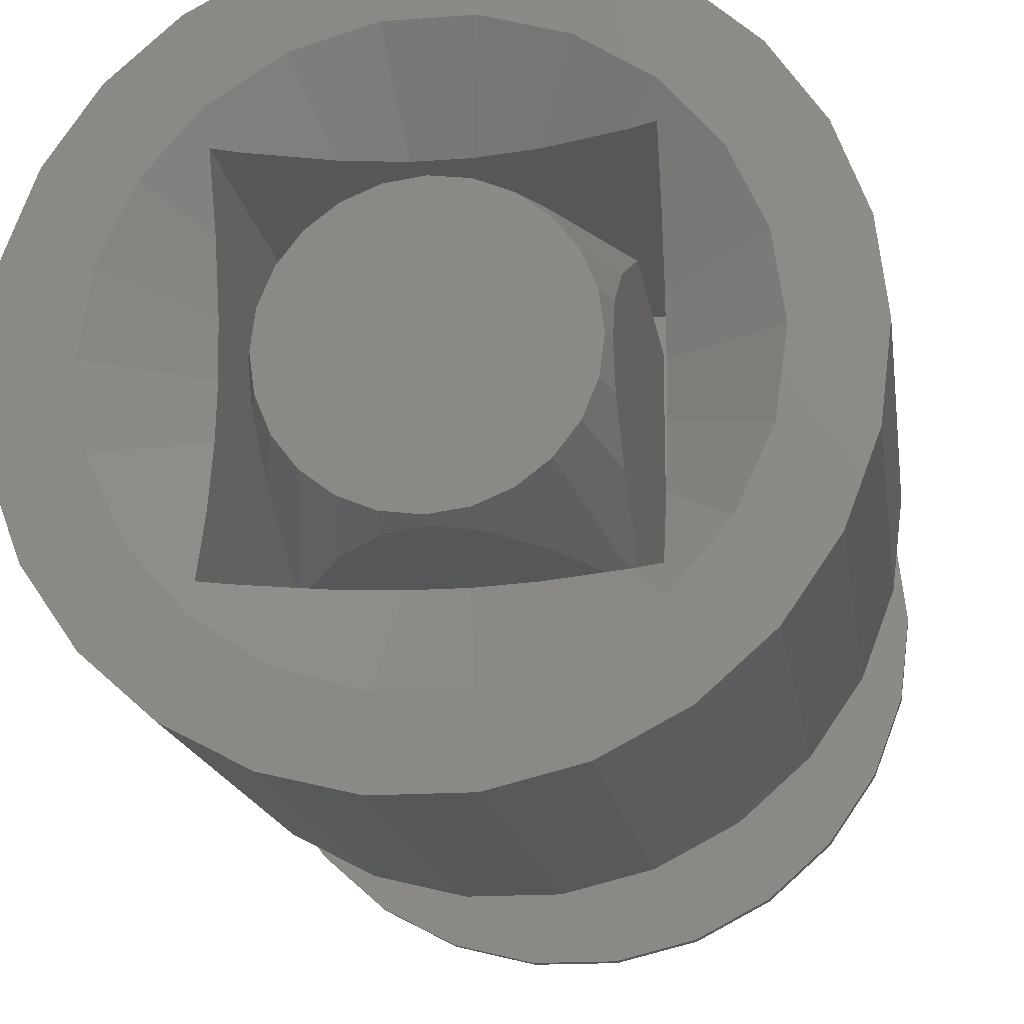
<metadata>
{"format":"stl","ext":"stl","renderer":"f3d","projection":"perspective","resolution":1024,"background":"white","views":[{"elev":-16.9,"azim":8.4,"up":"+Y"}]}
</metadata>
<code>
# stl→obj: 443 verts, 878 faces
v -3.772 -0.8705 -10.2
v -8 -6.123e-17 -0.5
v -3.877 -1.249e-15 -10.2
v -7.768 1.915 -0.5
v -3.871 0.05744 -10.2
v -8 1.225e-15 10
v -7.768 1.915 10
v -7.768 -1.915 -0.5
v -7.768 -1.915 10
v -3.765 -0.9279 -10.2
v -7.768 1.915 -10.2
v -8 0 -10.2
v -7.768 -1.915 -10.2
v -5.988 -5.305 -10.2
v -7.084 -3.718 -10.2
v -4.545 -6.584 -10.2
v -2.837 -7.48 -10.2
v -0.9643 -7.942 -10.2
v 0.9643 -7.942 -10.2
v -2.902 -2.571 -10.2
v -3.4 1.85 -10.2
v -2.902 2.571 -10.2
v 2.246 3.153 -10.2
v 2.902 2.571 -10.2
v 7.084 3.718 -10.2
v -0.4674 3.849 -10.2
v 0.4674 3.849 -10.2
v 5.988 5.305 -10.2
v -2.151 3.218 -10.2
v -1.375 3.626 -10.2
v 2.837 7.48 -10.2
v 4.545 6.584 -10.2
v 0.9643 7.942 -10.2
v -0.9643 7.942 -10.2
v -2.837 7.48 -10.2
v -4.545 6.584 -10.2
v -5.988 5.305 -10.2
v -7.084 3.718 -10.2
v 2.151 -3.218 -10.2
v 1.375 -3.626 -10.2
v 5.988 -5.305 -10.2
v -3.744 0.982 -10.2
v -3.765 0.9279 -10.2
v 3.871 -0.05744 -10.2
v 3.765 -0.9279 -10.2
v 7.768 -1.915 -10.2
v 3.4 -1.85 -10.2
v 2.902 -2.571 -10.2
v 7.084 -3.718 -10.2
v -3.433 1.802 -10.2
v -2.859 2.61 -10.2
v 2.203 3.191 -10.2
v -2.203 3.191 -10.2
v 2.935 2.524 -10.2
v 3.433 1.802 -10.2
v 7.768 1.915 -10.2
v -2.935 -2.524 -10.2
v -3.433 -1.802 -10.2
v -1.319 3.639 -10.2
v 0.5236 3.835 -10.2
v 1.375 3.626 -10.2
v 1.426 3.599 -10.2
v 8 0 -10.2
v 3.454 1.748 -10.2
v 3.765 0.9279 -10.2
v 3.772 0.8705 -10.2
v 3.877 -1.249e-15 -10.2
v 3.744 -0.982 -10.2
v 3.433 -1.802 -10.2
v 2.859 -2.61 -10.2
v 2.203 -3.191 -10.2
v 4.545 -6.584 -10.2
v 1.319 -3.639 -10.2
v 0.4674 -3.849 -10.2
v 2.837 -7.48 -10.2
v -0.4674 -3.849 -10.2
v -0.5236 -3.835 -10.2
v -1.375 -3.626 -10.2
v -1.426 -3.599 -10.2
v -2.203 -3.191 -10.2
v -2.246 -3.153 -10.2
v -3.454 -1.748 -10.2
v -7.084 3.718 -0.5
v -7.084 3.718 10
v -5.988 -5.305 10
v -7.084 -3.718 10
v -4.545 -6.584 10
v -5.258 -3.379 10
v 6.209 0.2817 10
v 6.25 1.225e-15 10
v 8 1.225e-15 10
v 5.071 3.594 10
v 5.258 3.379 10
v 7.084 3.718 10
v 3.853 4.877 10
v 4.093 4.723 10
v 5.988 5.305 10
v 2.323 5.765 10
v 2.596 5.685 10
v 4.545 6.584 10
v -5.376 3.12 10
v -5.258 3.379 10
v -2.837 7.48 10
v -0.9643 7.942 10
v -4.545 6.584 10
v -5.988 5.305 10
v -4.093 -4.723 10
v -5.071 -3.594 10
v -2.837 -7.48 10
v -6.25 1.225e-15 10
v -6.209 -0.2817 10
v -2.323 -5.765 10
v -2.596 -5.685 10
v -0.9643 -7.942 10
v 5.258 -3.379 10
v 4.279 -4.508 10
v 5.988 -5.305 10
v 6.037 -1.479 10
v 5.997 -1.761 10
v 7.768 -1.915 10
v 5.879 2.02 10
v 5.997 1.761 10
v 7.768 1.915 10
v -4.279 4.508 10
v -4.093 4.723 10
v -2.836 5.531 10
v -0.8895 6.186 10
v 0.8895 6.186 10
v 2.837 7.48 10
v 0.8895 -6.186 10
v -0.8895 -6.186 10
v 0.9643 -7.942 10
v -2.596 5.685 10
v 0.9643 7.942 10
v -1.163 6.106 10
v 7.084 -3.718 10
v 5.376 -3.12 10
v 4.545 -6.584 10
v -6.037 1.479 10
v -5.997 1.761 10
v 4.093 -4.723 10
v 2.836 -5.531 10
v 2.837 -7.48 10
v 2.596 -5.685 10
v 1.163 -6.106 10
v -3.853 -4.877 10
v -5.879 -2.02 10
v -5.997 -1.761 10
v -7.084 -3.718 -0.5
v -8 0 -10.5
v -7.768 1.915 -10.5
v -7.084 3.718 -10.5
v -5.988 5.305 -10.5
v -4.545 6.584 -10.5
v -2.837 7.48 -10.5
v -0.9643 7.942 -10.5
v 0.9643 7.942 -10.5
v 2.837 7.48 -10.5
v 4.545 6.584 -10.5
v 5.988 5.305 -10.5
v 7.084 3.718 -10.5
v 7.768 1.915 -10.5
v 8 0 -10.5
v 7.768 -1.915 -10.5
v 7.084 -3.718 -10.5
v 5.988 -5.305 -10.5
v 4.545 -6.584 -10.5
v 2.837 -7.48 -10.5
v 0.9643 -7.942 -10.5
v -0.9643 -7.942 -10.5
v -2.837 -7.48 -10.5
v -4.545 -6.584 -10.5
v -5.988 -5.305 -10.5
v -7.084 -3.718 -10.5
v -7.768 -1.915 -10.5
v -5.988 -5.305 -0.5
v -4.545 -6.584 -0.5
v -2.837 -7.48 -0.5
v -0.9643 -7.942 -0.5
v 0.9643 -7.942 -0.5
v 2.837 -7.48 -0.5
v 4.545 -6.584 -0.5
v 5.988 -5.305 -0.5
v 7.084 -3.718 -0.5
v 7.768 -1.915 -0.5
v 8 -6.123e-17 -0.5
v 7.768 1.915 -0.5
v 7.084 3.718 -0.5
v 5.988 5.305 -0.5
v 4.545 6.584 -0.5
v 2.837 7.48 -0.5
v 0.9643 7.942 -0.5
v -0.9643 7.942 -0.5
v -2.837 7.48 -0.5
v -4.545 6.584 -0.5
v -5.988 5.305 -0.5
v -4.05 -1.051 8.634
v -4.05 1.045e-15 8.533
v -4.05 -1.189 8.647
v -4.05 -2.124 8.909
v -4.05 -2.603 9.043
v -4.05 -3.356 9.375
v -3.509 -4.05 9.406
v -4.05 -4.05 9.681
v -2.39 -4.05 8.998
v -1.85 -4.05 8.802
v -0.6574 -4.05 8.575
v -0.5823 -4.05 8.561
v 0.5823 -4.05 8.561
v 1.578 -4.05 8.75
v 1.85 -4.05 8.802
v 2.708 -4.05 9.114
v 3.509 -4.05 9.406
v 4.05 -3.92 9.624
v 4.05 -4.05 9.681
v 4.05 -2.603 9.043
v 4.05 -1.402 8.707
v 4.05 -1.189 8.647
v 4.05 -0.0363 8.537
v 4.05 1.045e-15 8.533
v 4.05 1.051 8.634
v 4.05 1.189 8.647
v 4.05 2.124 8.909
v 4.05 2.603 9.043
v 4.05 3.356 9.375
v 4.05 4.05 9.681
v 3.509 4.05 9.406
v 2.39 4.05 8.998
v 1.85 4.05 8.802
v 0.6574 4.05 8.575
v 0.5823 4.05 8.561
v -0.5823 4.05 8.561
v -1.578 4.05 8.75
v -1.85 4.05 8.802
v -2.708 4.05 9.114
v -3.509 4.05 9.406
v -4.05 3.92 9.624
v -4.05 4.05 9.681
v -4.05 2.603 9.043
v -4.05 1.402 8.707
v -4.05 1.189 8.647
v -4.05 0.0363 8.537
v -2.13 3.086 -10.5
v -0.452 3.723 -10.5
v 1.33 3.506 -10.5
v 2.13 3.086 -10.5
v 3.32 1.743 -10.5
v 0.452 3.723 -10.5
v -3.75 -1.286e-15 -10.5
v -2.8 -1.286e-15 -10.5
v 3.641 0.8974 -10.5
v -2.328 1.556 -10.5
v 0.5463 2.746 -10.5
v -2.587 1.072 -10.5
v 2.328 1.556 -10.5
v -2.746 0.5463 -10.5
v 1.98 1.98 -10.5
v -1.072 2.587 -10.5
v -1.98 1.98 -10.5
v -1.556 2.328 -10.5
v -0.5463 2.746 -10.5
v 0 2.8 -10.5
v 1.072 2.587 -10.5
v 1.556 2.328 -10.5
v 2.807 2.487 -10.5
v 2.746 0.5463 -10.5
v 2.587 1.072 -10.5
v 2.8 -1.286e-15 -10.5
v 3.75 -1.286e-15 -10.5
v -1.33 3.506 -10.5
v -3.32 1.743 -10.5
v -2.807 2.487 -10.5
v -3.641 0.8974 -10.5
v -4.05 4.05 -4.96e-16
v -4.05 -4.05 4.96e-16
v 4.05 -4.05 4.96e-16
v 4.05 4.05 -4.96e-16
v 3.225 3.225 -3.949e-16
v -3.225 3.225 -3.949e-16
v 3.225 -6.123e-16 7.498e-32
v -3.225 -6.123e-16 7.498e-32
v -3.225 3.225 5.214
v -2.99 3.225 5.695
v -1.862 3.225 8.004
v -1.618 3.225 8.317
v -0.8641 3.225 9.287
v -0.6264 3.225 9.392
v 0 3.225 9.667
v 0.2326 3.225 9.565
v 0.8641 3.225 9.287
v 1.095 3.225 8.991
v 1.862 3.225 8.004
v 2.09 3.225 7.536
v 3.225 3.225 5.214
v -3.225 -3.225 7.899e-16
v -3.225 -3.225 5.214
v -3.225 -2.99 5.695
v -3.225 -1.862 8.004
v -3.225 -1.618 8.317
v -3.225 -0.8641 9.287
v -3.225 -0.6264 9.392
v -3.225 1.755e-15 9.667
v -3.225 0.2326 9.565
v -3.225 0.8641 9.287
v -3.225 1.095 8.991
v -3.225 1.862 8.004
v -3.225 2.09 7.536
v 3.225 -3.225 7.899e-16
v 3.225 -3.225 5.214
v 3.225 2.99 5.695
v 3.225 1.862 8.004
v 3.225 1.618 8.317
v 3.225 0.8641 9.287
v 3.225 0.6264 9.392
v 3.225 1.755e-15 9.667
v 3.225 -0.2326 9.565
v 3.225 -0.8641 9.287
v 3.225 -1.095 8.991
v 3.225 -2.09 7.536
v 3.225 -1.862 8.004
v 2.21 2.21 10
v 2.357 2.018 10
v 1.755 2.559 10
v 1.562 2.706 10
v 1.032 2.926 10
v 0.8088 3.019 10
v 0.2401 3.093 10
v 0 3.125 10
v -0.5688 3.05 10
v -0.8088 3.019 10
v -1.339 2.799 10
v -1.562 2.706 10
v -2.018 2.357 10
v -2.21 2.21 10
v -2.559 1.755 10
v -2.706 1.562 10
v -2.926 1.033 10
v -3.019 0.8088 10
v -3.093 0.2401 10
v -3.125 1.837e-15 10
v -3.05 -0.5688 10
v -3.019 -0.8088 10
v -2.799 -1.339 10
v -2.706 -1.562 10
v -2.357 -2.018 10
v -2.21 -2.21 10
v -2.09 -3.225 7.536
v -1.755 -2.559 10
v 2.99 -3.225 5.695
v 1.862 -3.225 8.004
v 1.618 -3.225 8.317
v 0.8641 -3.225 9.287
v 0.6264 -3.225 9.392
v 0 -3.225 9.667
v -0.2326 -3.225 9.565
v -0.8641 -3.225 9.287
v -1.095 -3.225 8.991
v -1.862 -3.225 8.004
v 2.21 -2.21 10
v 2.018 -2.357 10
v 2.559 -1.755 10
v 2.706 -1.562 10
v 2.926 -1.032 10
v 3.019 -0.8088 10
v 3.093 -0.2401 10
v 3.125 1.837e-15 10
v 3.05 0.5688 10
v 3.019 0.8088 10
v 2.799 1.339 10
v 2.706 1.562 10
v -1.562 -2.706 10
v 0.5688 -3.05 10
v 0.8088 -3.019 10
v -1.032 -2.926 10
v -0.8088 -3.019 10
v -0.2401 -3.093 10
v 0 -3.125 10
v 1.339 -2.799 10
v 1.562 -2.706 10
v -2.8 -1.249e-15 -10.2
v -2.746 -0.5463 -10.2
v -2.8 -6.123e-17 -0.5
v -2.746 -0.5463 -0.5
v -2.587 1.072 -10.2
v -2.328 1.556 -10.2
v -2.746 0.5463 -10.2
v -1.98 1.98 -10.2
v -1.556 2.328 -10.2
v -1.072 2.587 -10.2
v -0.5463 2.746 -10.2
v 0 2.8 -10.2
v 0.5463 2.746 -10.2
v 1.072 2.587 -10.2
v 1.556 2.328 -10.2
v 1.98 1.98 -10.2
v 2.328 1.556 -10.2
v 2.587 1.072 -10.2
v 2.746 0.5463 -10.2
v 2.8 -1.249e-15 -10.2
v 2.746 -0.5463 -10.2
v 2.587 -1.072 -10.2
v 2.328 -1.556 -10.2
v 1.98 -1.98 -10.2
v 1.556 -2.328 -10.2
v 1.072 -2.587 -10.2
v 0.5463 -2.746 -10.2
v 0 -2.8 -10.2
v -0.5463 -2.746 -10.2
v -1.072 -2.587 -10.2
v -1.556 -2.328 -10.2
v -1.98 -1.98 -10.2
v -2.328 -1.556 -10.2
v -2.587 -1.072 -10.2
v -2.746 0.5463 -0.5
v -2.328 -1.556 -0.5
v -2.587 -1.072 -0.5
v -1.98 -1.98 -0.5
v -1.556 -2.328 -0.5
v -1.072 -2.587 -0.5
v -0.5463 -2.746 -0.5
v 0 -2.8 -0.5
v 0.5463 -2.746 -0.5
v 1.072 -2.587 -0.5
v 1.556 -2.328 -0.5
v 1.98 -1.98 -0.5
v 2.328 -1.556 -0.5
v 2.587 -1.072 -0.5
v 2.746 -0.5463 -0.5
v 2.8 -6.123e-17 -0.5
v 2.746 0.5463 -0.5
v 2.587 1.072 -0.5
v 2.328 1.556 -0.5
v 1.98 1.98 -0.5
v 1.556 2.328 -0.5
v 1.072 2.587 -0.5
v 0.5463 2.746 -0.5
v 0 2.8 -0.5
v -0.5463 2.746 -0.5
v -1.072 2.587 -0.5
v -1.556 2.328 -0.5
v -1.98 1.98 -0.5
v -2.328 1.556 -0.5
v -2.587 1.072 -0.5
f 1 2 3
f 2 4 3
f 3 4 5
f 2 6 4
f 4 6 7
f 2 8 6
f 6 8 9
f 2 1 8
f 8 1 10
f 11 12 13
f 14 11 15
f 15 11 13
f 16 11 14
f 17 11 16
f 18 11 17
f 19 11 18
f 20 11 19
f 21 22 11
f 23 24 25
f 26 27 28
f 29 30 11
f 31 11 32
f 33 11 31
f 34 11 33
f 35 11 34
f 36 11 35
f 37 11 36
f 38 11 37
f 5 11 3
f 39 40 41
f 42 11 43
f 44 45 46
f 47 48 49
f 21 11 50
f 51 11 22
f 52 23 25
f 53 11 51
f 29 11 53
f 54 55 56
f 32 11 30
f 57 58 11
f 32 30 59
f 32 26 28
f 32 59 26
f 28 27 60
f 28 61 25
f 61 62 25
f 62 52 25
f 60 61 28
f 25 24 56
f 24 54 56
f 56 55 63
f 55 64 63
f 64 65 63
f 65 66 63
f 63 67 46
f 67 44 46
f 46 45 49
f 42 50 11
f 45 68 49
f 68 69 49
f 66 67 63
f 69 47 49
f 49 48 41
f 48 70 41
f 70 71 41
f 71 39 41
f 41 40 72
f 40 73 72
f 72 74 75
f 74 76 75
f 76 77 75
f 10 1 11
f 77 78 75
f 78 79 75
f 75 80 19
f 80 81 19
f 81 20 19
f 57 11 20
f 82 11 58
f 82 10 11
f 79 80 75
f 1 3 11
f 73 74 72
f 5 43 11
f 5 4 43
f 4 83 43
f 43 83 42
f 4 7 83
f 83 7 84
f 7 6 9
f 85 7 86
f 86 7 9
f 87 7 85
f 88 7 87
f 89 90 91
f 92 93 94
f 95 96 97
f 98 99 100
f 101 102 7
f 103 7 104
f 105 7 103
f 106 7 105
f 84 7 106
f 107 108 109
f 110 7 111
f 112 113 114
f 115 116 117
f 118 119 120
f 121 122 123
f 102 124 7
f 125 126 104
f 127 128 129
f 125 7 124
f 104 7 125
f 130 131 132
f 104 133 134
f 104 126 133
f 134 135 129
f 135 127 129
f 129 128 100
f 128 98 100
f 100 99 97
f 99 95 97
f 133 135 134
f 97 96 94
f 96 92 94
f 94 93 123
f 93 121 123
f 123 122 91
f 122 89 91
f 91 90 120
f 90 118 120
f 120 119 136
f 136 137 117
f 137 115 117
f 119 137 136
f 117 116 138
f 139 140 7
f 116 141 138
f 138 142 143
f 142 144 143
f 143 145 132
f 145 130 132
f 140 101 7
f 132 131 114
f 131 112 114
f 114 113 109
f 113 146 109
f 141 142 138
f 146 107 109
f 109 108 87
f 144 145 143
f 108 88 87
f 147 7 88
f 148 7 147
f 148 111 7
f 110 139 7
f 8 149 9
f 9 149 86
f 8 82 149
f 149 82 58
f 82 8 10
f 150 12 151
f 151 12 11
f 151 11 152
f 152 11 38
f 152 38 153
f 153 38 37
f 153 37 154
f 154 37 36
f 154 36 155
f 155 36 35
f 155 35 156
f 156 35 34
f 156 34 157
f 157 34 33
f 157 33 158
f 158 33 31
f 158 31 159
f 159 31 32
f 159 32 160
f 160 32 28
f 161 160 28
f 25 161 28
f 162 161 25
f 56 162 25
f 163 162 56
f 63 163 56
f 46 164 163
f 63 46 163
f 49 165 164
f 46 49 164
f 41 166 165
f 49 41 165
f 72 167 166
f 41 72 166
f 75 168 167
f 72 75 167
f 19 169 168
f 75 19 168
f 18 170 169
f 19 18 169
f 17 171 170
f 18 17 170
f 16 172 171
f 17 16 171
f 14 173 172
f 16 14 172
f 174 173 15
f 15 173 14
f 175 174 13
f 13 174 15
f 150 175 12
f 12 175 13
f 57 149 58
f 149 57 176
f 176 57 20
f 81 176 20
f 177 176 81
f 80 177 81
f 79 177 80
f 178 177 79
f 78 178 79
f 77 178 78
f 179 178 77
f 76 179 77
f 180 179 76
f 74 180 76
f 180 74 73
f 181 180 73
f 40 181 73
f 181 40 39
f 181 39 71
f 182 181 71
f 182 71 70
f 182 70 48
f 183 182 48
f 183 48 47
f 183 47 69
f 184 183 69
f 184 69 68
f 184 68 45
f 185 184 45
f 185 45 44
f 185 44 67
f 186 185 67
f 67 66 186
f 66 65 187
f 186 66 187
f 65 64 187
f 64 55 188
f 187 64 188
f 55 54 188
f 54 24 189
f 188 54 189
f 24 23 189
f 52 190 23
f 23 190 189
f 52 62 190
f 61 191 62
f 62 191 190
f 61 60 191
f 27 192 60
f 60 192 191
f 193 192 26
f 26 192 27
f 26 59 193
f 194 193 30
f 30 193 59
f 29 194 30
f 195 194 53
f 53 194 29
f 51 195 53
f 196 195 22
f 22 195 51
f 21 196 22
f 83 196 50
f 50 196 21
f 42 83 50
f 83 84 196
f 196 84 106
f 196 106 195
f 195 106 105
f 195 105 194
f 194 105 103
f 194 103 193
f 193 103 104
f 193 104 192
f 192 104 134
f 192 134 191
f 191 134 129
f 191 129 190
f 190 129 100
f 190 100 189
f 189 100 97
f 188 189 97
f 94 188 97
f 187 188 94
f 123 187 94
f 186 187 123
f 91 186 123
f 120 185 186
f 91 120 186
f 136 184 185
f 120 136 185
f 117 183 184
f 136 117 184
f 138 182 183
f 117 138 183
f 143 181 182
f 138 143 182
f 132 180 181
f 143 132 181
f 114 179 180
f 132 114 180
f 109 178 179
f 114 109 179
f 87 177 178
f 109 87 178
f 85 176 177
f 87 85 177
f 149 176 86
f 86 176 85
f 111 197 198
f 110 111 198
f 148 199 197
f 111 148 197
f 147 200 199
f 148 147 199
f 88 201 200
f 147 88 200
f 108 202 201
f 88 108 201
f 107 203 204
f 202 107 204
f 202 108 107
f 146 205 203
f 107 146 203
f 113 206 205
f 146 113 205
f 112 207 206
f 113 112 206
f 131 208 207
f 112 131 207
f 130 209 208
f 131 130 208
f 130 145 210
f 209 130 210
f 144 211 210
f 145 144 210
f 144 142 212
f 211 144 212
f 142 141 213
f 212 142 213
f 141 116 214
f 213 141 215
f 215 141 214
f 116 115 216
f 214 116 216
f 115 137 217
f 216 115 217
f 137 119 218
f 217 137 218
f 119 118 219
f 218 119 219
f 118 90 220
f 219 118 220
f 90 89 221
f 220 90 221
f 89 122 222
f 221 89 222
f 122 121 223
f 222 122 223
f 121 93 224
f 223 121 224
f 93 92 225
f 224 93 225
f 226 225 92
f 227 226 96
f 96 226 92
f 227 96 95
f 228 227 95
f 228 95 99
f 229 228 99
f 229 99 98
f 230 229 98
f 230 98 128
f 231 230 128
f 232 231 128
f 127 232 128
f 232 127 135
f 233 232 135
f 234 233 135
f 133 234 135
f 235 234 133
f 126 235 133
f 236 235 126
f 125 236 126
f 237 238 125
f 125 238 236
f 237 125 124
f 239 237 124
f 102 239 124
f 240 239 102
f 101 240 102
f 241 240 101
f 140 241 101
f 242 241 140
f 139 242 140
f 198 242 139
f 110 198 139
f 150 151 175
f 175 151 152
f 175 152 153
f 175 153 154
f 175 154 155
f 175 155 156
f 175 156 157
f 243 157 158
f 244 158 159
f 245 159 160
f 246 160 161
f 247 161 162
f 175 163 164
f 175 164 165
f 175 165 166
f 175 166 167
f 175 167 168
f 175 168 169
f 175 169 170
f 175 170 171
f 175 171 172
f 175 172 173
f 175 173 174
f 244 159 248
f 175 249 250
f 247 162 251
f 252 253 254
f 255 175 250
f 256 257 250
f 258 259 260
f 261 252 258
f 259 258 252
f 253 252 262
f 252 261 262
f 263 254 253
f 257 256 264
f 256 263 264
f 246 161 265
f 266 175 267
f 175 255 267
f 251 162 163
f 175 266 268
f 175 268 269
f 175 269 163
f 251 163 269
f 265 161 247
f 255 250 257
f 245 160 246
f 248 159 245
f 270 158 244
f 243 158 270
f 271 175 272
f 272 157 243
f 175 157 272
f 273 175 271
f 249 175 273
f 263 256 254
f 242 198 274
f 274 238 237
f 240 274 239
f 239 274 237
f 241 274 240
f 198 197 274
f 241 242 274
f 199 200 274
f 201 202 274
f 197 199 274
f 202 204 274
f 200 201 274
f 204 275 274
f 203 276 204
f 203 205 276
f 205 206 276
f 206 207 276
f 207 208 276
f 208 209 276
f 209 210 211
f 276 211 213
f 211 212 213
f 276 213 215
f 209 211 276
f 276 275 204
f 215 216 277
f 214 216 215
f 277 216 217
f 277 217 218
f 277 218 219
f 277 219 220
f 277 220 222
f 221 222 220
f 277 222 224
f 223 224 222
f 226 277 225
f 225 277 224
f 215 277 276
f 229 230 277
f 277 226 227
f 230 231 277
f 228 277 227
f 228 229 277
f 231 232 277
f 232 233 277
f 234 235 277
f 236 238 277
f 233 234 277
f 235 236 277
f 238 274 277
f 249 273 250
f 250 273 271
f 250 271 272
f 254 272 243
f 259 243 270
f 260 270 244
f 261 244 248
f 262 248 245
f 263 245 246
f 264 246 265
f 255 265 247
f 267 247 251
f 268 251 269
f 266 251 268
f 255 247 267
f 257 265 255
f 264 265 257
f 263 246 264
f 253 245 263
f 262 245 253
f 261 248 262
f 258 244 261
f 260 244 258
f 259 270 260
f 252 243 259
f 254 243 252
f 256 272 254
f 250 272 256
f 267 251 266
f 278 277 274
f 275 279 274
f 276 277 278
f 280 281 276
f 276 278 280
f 275 281 279
f 275 276 281
f 279 278 274
f 279 282 278
f 278 282 283
f 278 283 284
f 278 284 285
f 278 285 286
f 278 286 287
f 278 287 288
f 278 288 289
f 278 289 290
f 278 290 291
f 278 291 292
f 278 292 293
f 278 293 294
f 295 296 281
f 281 296 297
f 281 297 298
f 281 298 299
f 281 299 300
f 281 300 301
f 281 301 302
f 281 302 303
f 281 303 304
f 281 304 305
f 281 305 306
f 281 306 307
f 281 307 282
f 281 282 279
f 295 281 308
f 308 281 280
f 309 308 280
f 294 309 278
f 278 309 280
f 310 309 294
f 311 309 310
f 312 309 311
f 313 309 312
f 314 309 313
f 315 309 314
f 316 309 315
f 317 309 316
f 318 309 317
f 319 309 318
f 320 319 318
f 294 321 322
f 310 294 322
f 323 321 293
f 293 321 294
f 324 323 292
f 292 323 293
f 325 324 291
f 291 324 292
f 326 325 290
f 290 325 291
f 289 327 290
f 290 327 326
f 328 327 288
f 288 327 289
f 287 329 288
f 288 329 328
f 286 330 287
f 287 330 329
f 285 331 286
f 286 331 330
f 284 332 285
f 285 332 331
f 283 333 284
f 284 333 332
f 282 334 283
f 283 334 333
f 307 335 282
f 282 335 334
f 306 336 307
f 307 336 335
f 305 337 306
f 306 337 336
f 304 338 305
f 305 338 337
f 303 339 304
f 304 339 338
f 302 340 303
f 303 340 339
f 301 341 302
f 302 341 340
f 300 342 301
f 301 342 341
f 299 343 300
f 300 343 342
f 298 344 299
f 299 344 343
f 297 345 298
f 298 345 344
f 296 346 297
f 297 346 345
f 346 296 347
f 348 346 347
f 296 295 308
f 349 296 309
f 309 296 308
f 350 296 349
f 351 296 350
f 352 296 351
f 353 296 352
f 354 296 353
f 355 296 354
f 356 296 355
f 357 296 356
f 347 296 357
f 358 347 357
f 359 360 349
f 309 359 349
f 361 359 309
f 319 361 309
f 362 361 319
f 320 362 319
f 363 362 320
f 318 363 320
f 364 363 318
f 317 364 318
f 365 364 317
f 316 365 317
f 366 365 316
f 315 366 316
f 314 367 366
f 315 314 366
f 313 368 367
f 314 313 367
f 312 369 368
f 313 312 368
f 311 370 369
f 312 311 369
f 310 322 370
f 311 310 370
f 343 344 339
f 339 340 341
f 342 339 341
f 342 343 339
f 348 371 339
f 344 345 339
f 345 346 339
f 346 348 339
f 372 373 339
f 371 374 339
f 374 375 339
f 375 376 339
f 376 377 339
f 377 372 339
f 378 379 339
f 373 378 339
f 361 362 339
f 379 360 339
f 360 359 339
f 359 361 339
f 367 368 339
f 362 363 339
f 363 364 339
f 364 365 339
f 365 366 339
f 366 367 339
f 369 370 339
f 368 369 339
f 323 324 339
f 370 322 339
f 322 321 339
f 321 323 339
f 329 330 339
f 324 325 339
f 325 326 339
f 326 327 339
f 327 328 339
f 328 329 339
f 331 332 339
f 330 331 339
f 335 336 339
f 332 333 339
f 333 334 339
f 334 335 339
f 336 337 339
f 337 338 339
f 348 347 358
f 371 348 358
f 371 358 357
f 374 371 357
f 374 357 356
f 375 374 356
f 375 356 355
f 376 375 355
f 377 376 355
f 354 377 355
f 377 354 353
f 372 377 353
f 373 372 353
f 352 373 353
f 378 373 352
f 351 378 352
f 379 378 351
f 350 379 351
f 360 379 350
f 349 360 350
f 380 381 382
f 382 381 383
f 384 385 386
f 386 385 387
f 386 387 388
f 386 388 389
f 386 389 390
f 386 390 391
f 386 391 392
f 386 392 393
f 386 393 394
f 386 394 395
f 386 395 396
f 386 396 397
f 386 397 398
f 386 398 399
f 386 399 400
f 386 400 401
f 386 401 402
f 386 402 403
f 386 403 404
f 386 404 405
f 386 405 406
f 386 406 407
f 386 407 408
f 386 408 409
f 386 409 410
f 386 410 411
f 386 411 412
f 386 412 413
f 386 413 381
f 386 381 380
f 380 382 386
f 386 382 414
f 414 382 383
f 415 414 416
f 416 414 383
f 417 414 415
f 418 414 417
f 419 414 418
f 420 414 419
f 421 414 420
f 422 414 421
f 423 414 422
f 424 414 423
f 425 414 424
f 426 414 425
f 427 414 426
f 428 414 427
f 429 414 428
f 430 414 429
f 431 414 430
f 432 414 431
f 433 414 432
f 434 414 433
f 435 414 434
f 436 414 435
f 437 414 436
f 438 414 437
f 439 414 438
f 440 414 439
f 441 414 440
f 442 414 441
f 443 414 442
f 381 413 383
f 383 413 416
f 386 414 384
f 384 414 443
f 413 412 416
f 416 412 415
f 412 411 415
f 415 411 417
f 417 411 410
f 418 417 410
f 418 410 409
f 419 418 409
f 419 409 408
f 420 419 408
f 420 408 407
f 421 420 407
f 421 407 406
f 422 421 406
f 422 406 405
f 423 422 405
f 423 405 404
f 424 423 404
f 424 404 403
f 425 424 403
f 425 403 402
f 426 425 402
f 426 402 401
f 427 426 401
f 427 401 400
f 428 427 400
f 428 400 399
f 429 428 399
f 399 398 430
f 429 399 430
f 398 397 431
f 430 398 431
f 397 396 432
f 431 397 432
f 396 395 433
f 432 396 433
f 394 434 395
f 395 434 433
f 393 435 394
f 394 435 434
f 392 436 393
f 393 436 435
f 391 437 392
f 392 437 436
f 390 438 391
f 391 438 437
f 389 439 390
f 390 439 438
f 388 440 389
f 389 440 439
f 387 441 388
f 388 441 440
f 385 442 387
f 387 442 441
f 384 443 385
f 385 443 442

</code>
